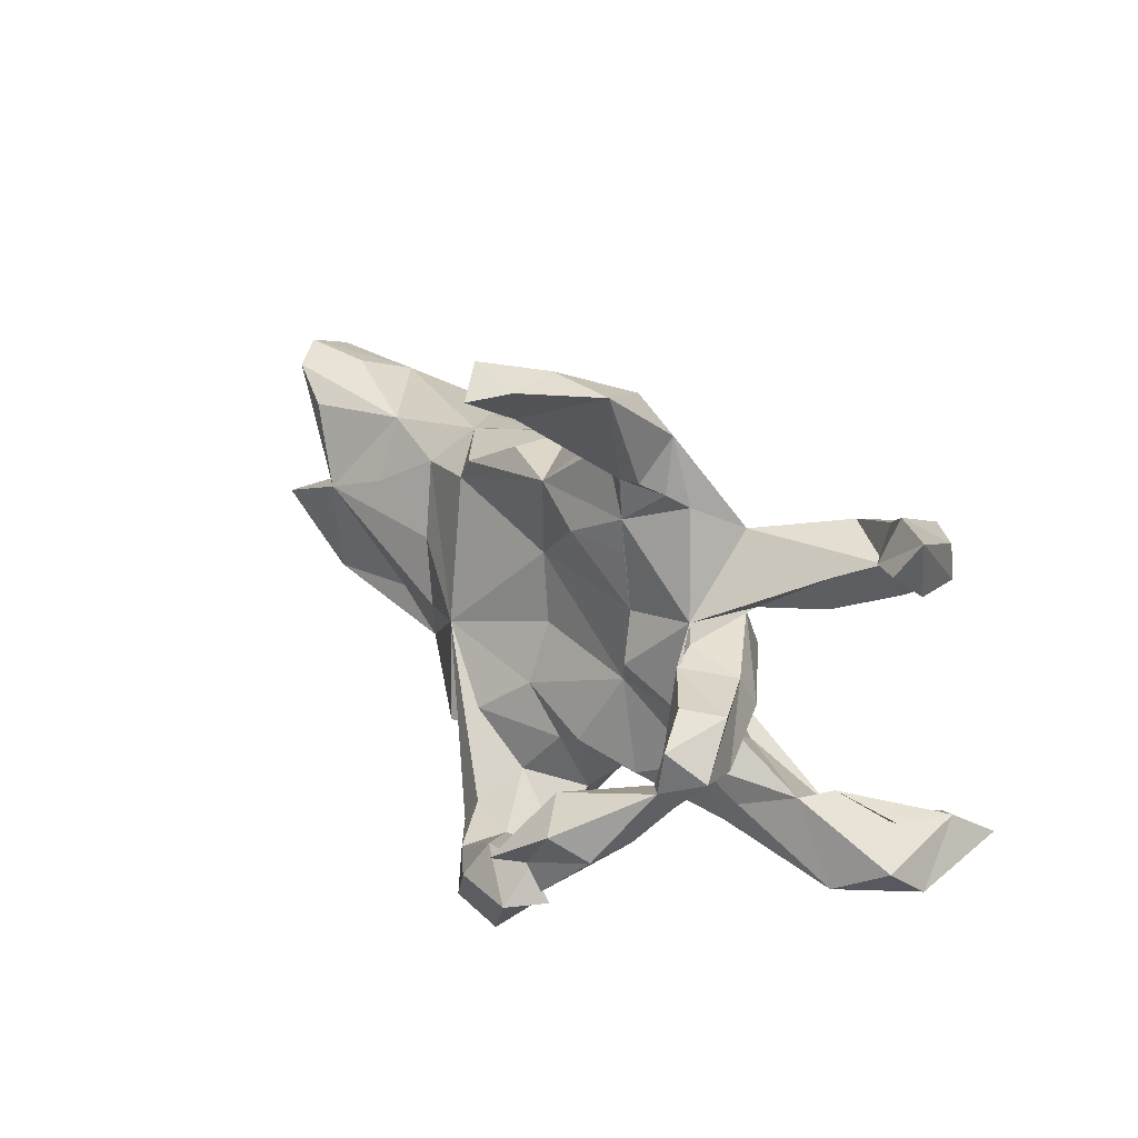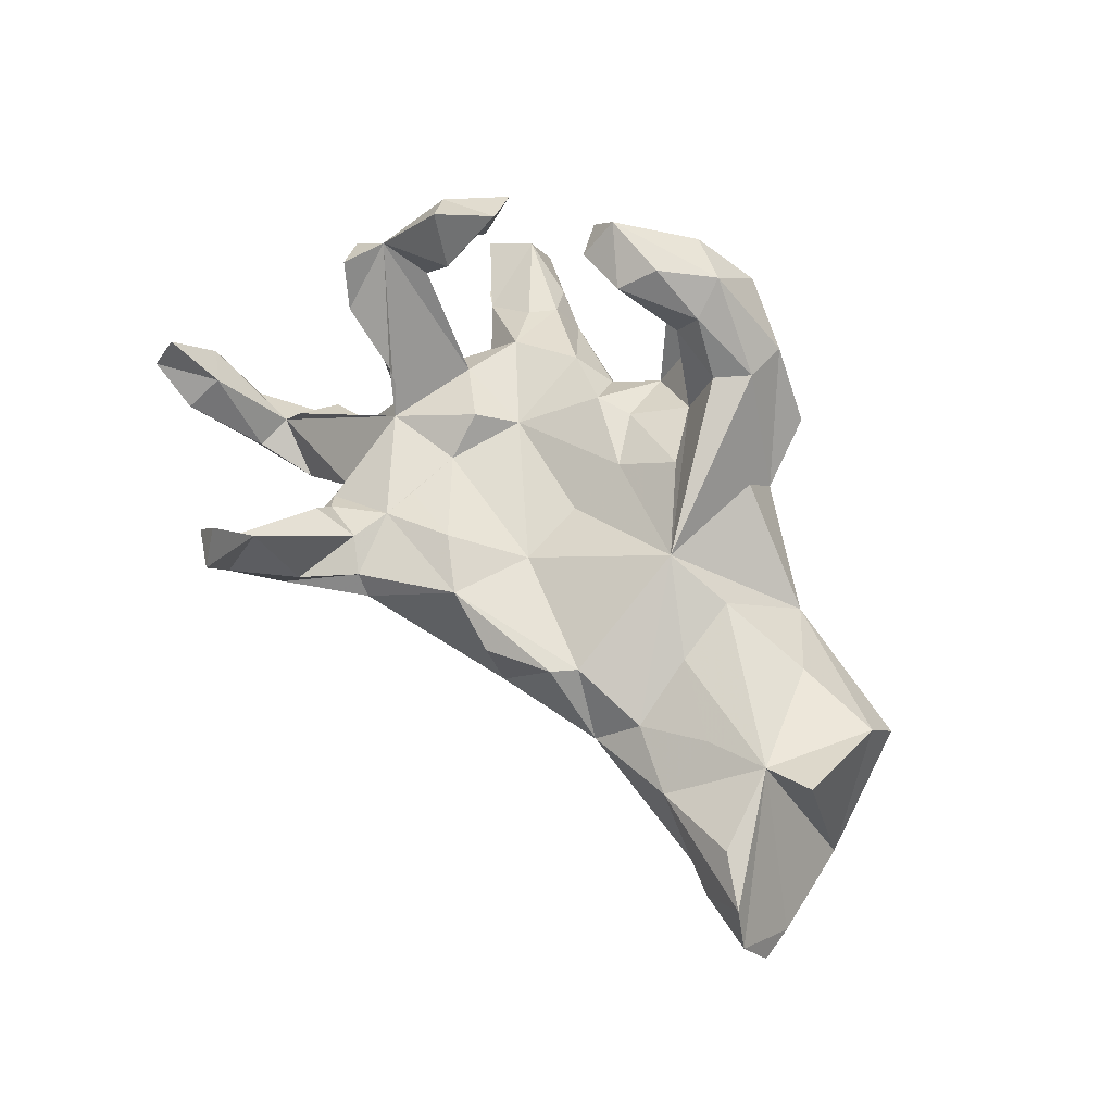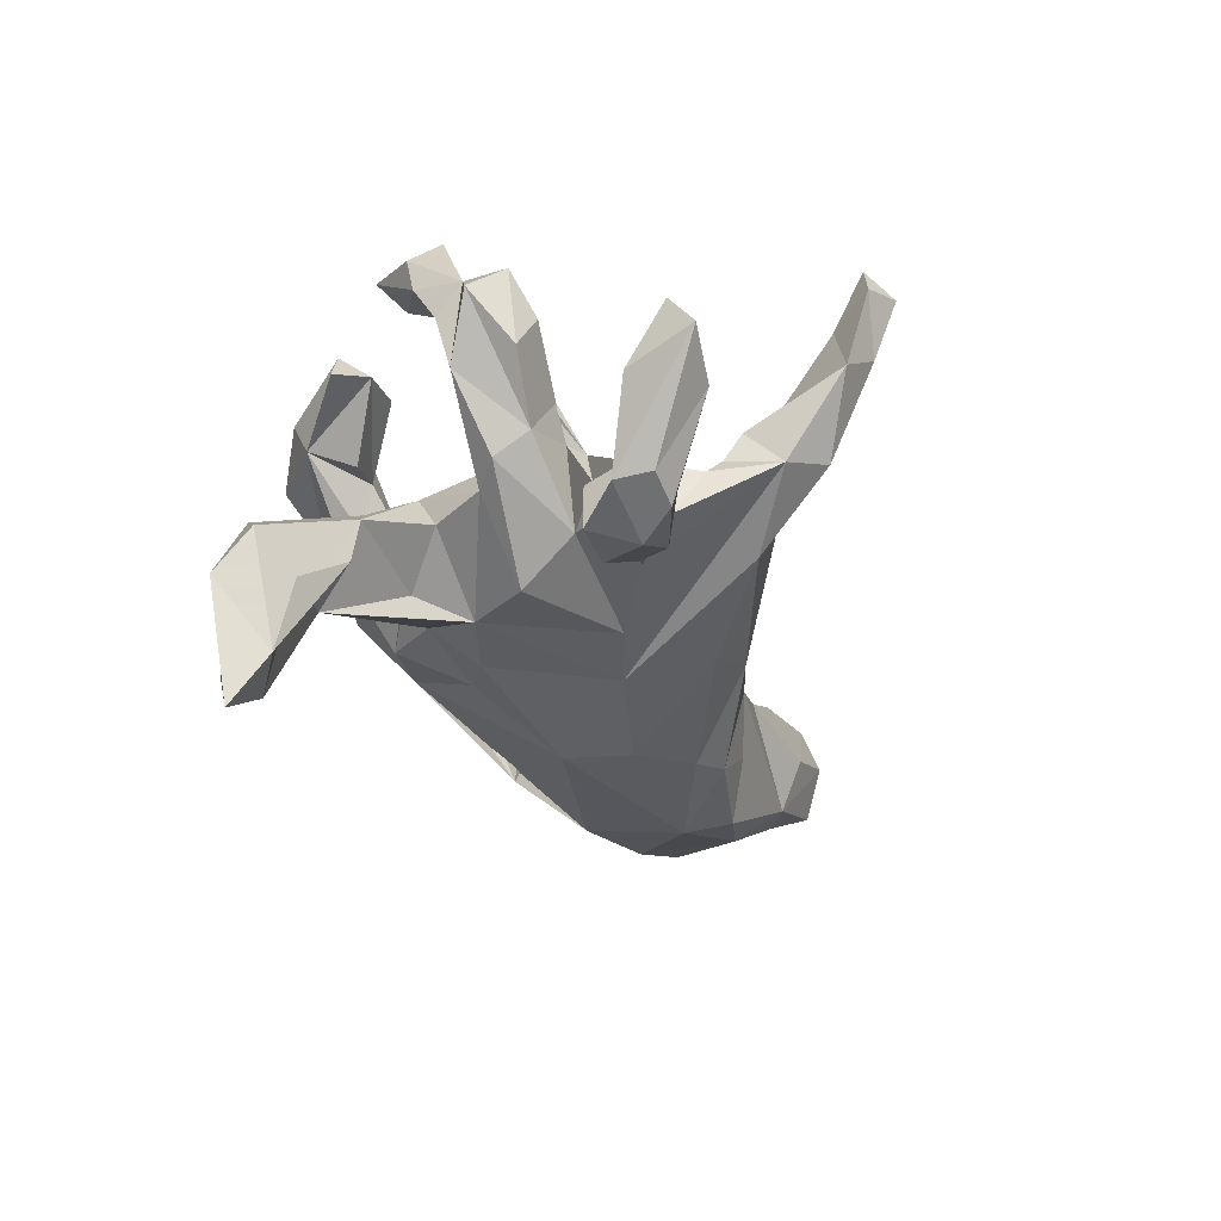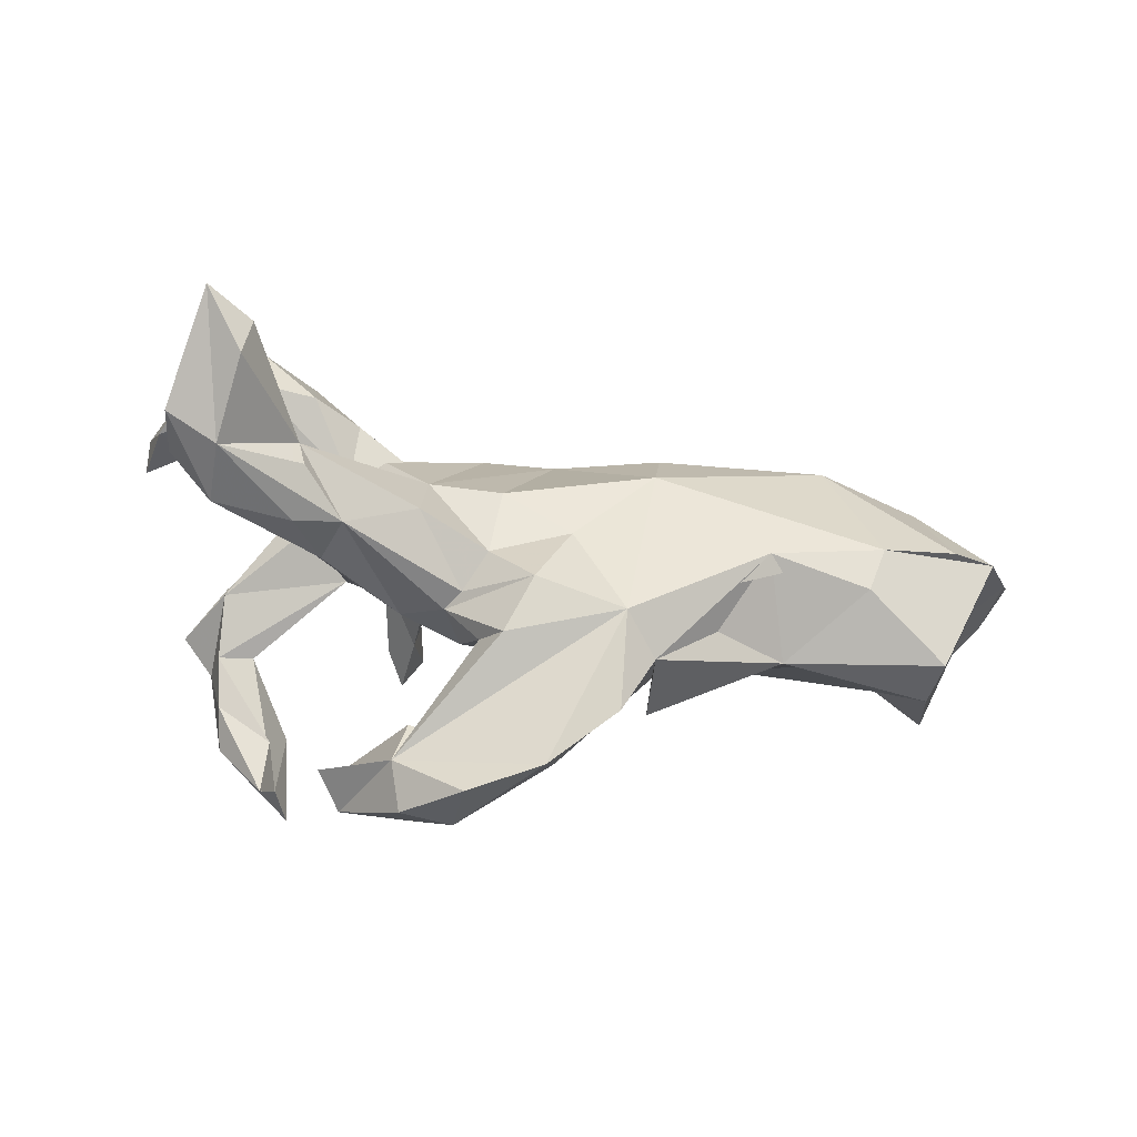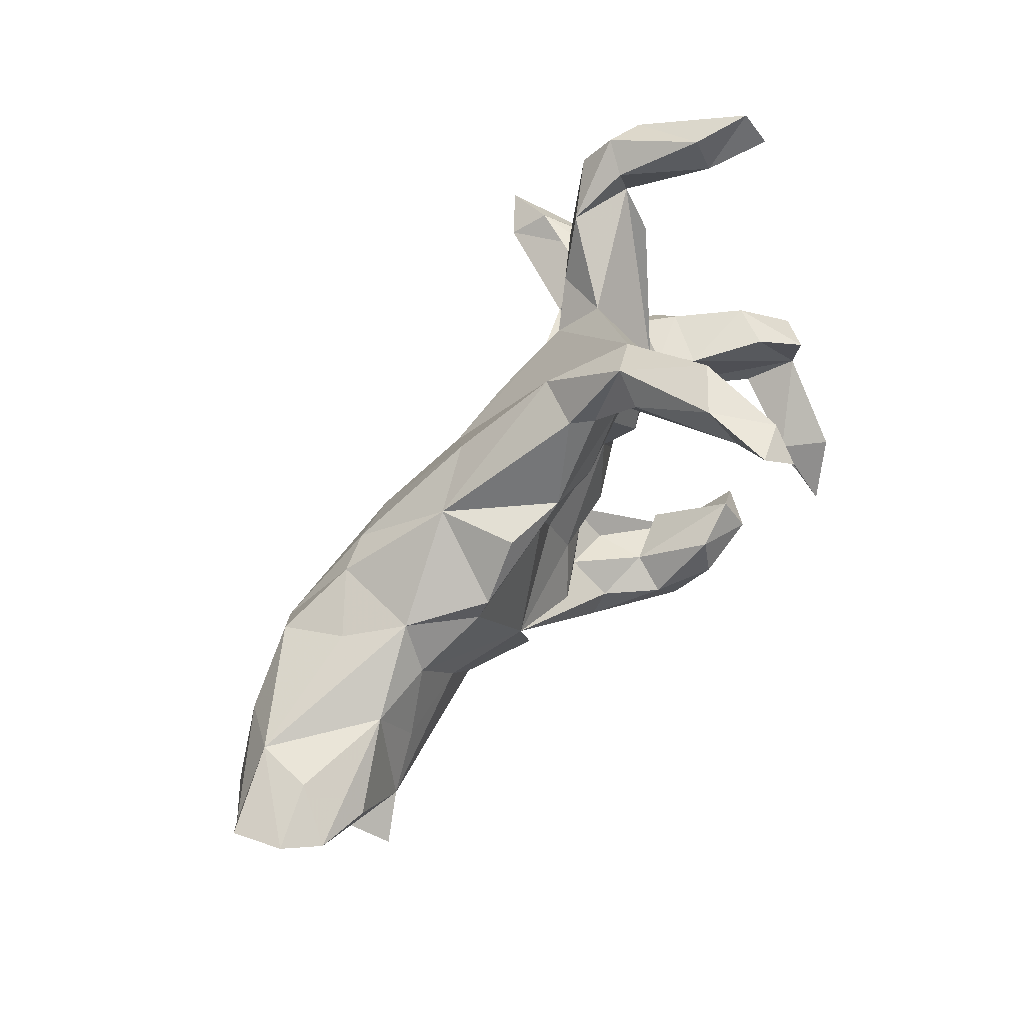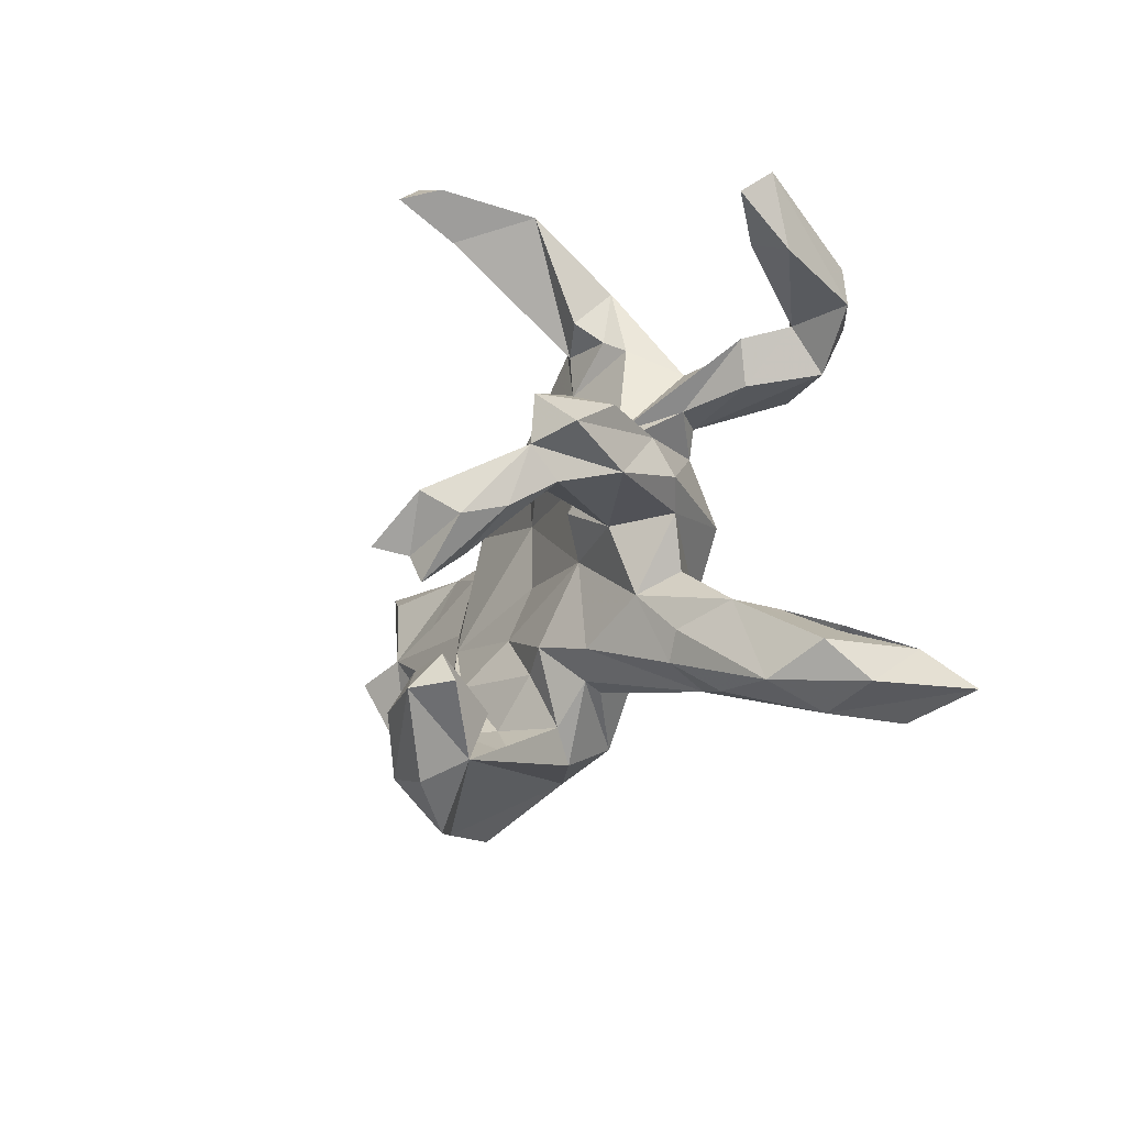
<metadata>
{"format":"obj","ext":"obj","renderer":"f3d","projection":"perspective","resolution":1024,"background":"white","views":[{"elev":26.6,"azim":54.4,"up":"+Y"},{"elev":70.3,"azim":-128.1,"up":"+Z"},{"elev":-31.0,"azim":105.9,"up":"+Z"},{"elev":-77.5,"azim":172.3,"up":"+Y"},{"elev":79.7,"azim":-53.3,"up":"+Y"},{"elev":-22.0,"azim":70.7,"up":"+Y"}]}
</metadata>
<code>
v 0.7443 0.4156 -0.06502
v 0.7119 0.3025 -0.103
v 0.644 0.3408 -0.06987
v 0.7396 0.3733 -0.01179
v 0.6414 0.2648 -0.2359
v 0.6398 0.3277 -0.2301
v 0.5353 0.3331 -0.1986
v 0.5507 -0.2698 -0.3769
v 0.5417 0.2662 -0.1836
v 0.603 -0.2928 -0.187
v 0.6492 0.41 -0.1086
v 0.6077 -0.3536 -0.2635
v 0.5798 0.3359 -0.2543
v 0.5449 -0.2438 -0.2502
v 0.5659 -0.3302 -0.4683
v 0.5236 -0.3398 -0.125
v 0.5047 0.2492 -0.1094
v 0.4288 0.2919 -0.2228
v 0.4959 -0.3756 -0.3734
v 0.4813 0.1768 -0.1256
v 0.5878 0.01652 0.2032
v 0.5341 0.281 -0.2807
v 0.4889 -0.3079 -0.4155
v 0.5322 -0.00704 0.2584
v 0.5184 -0.3813 -0.2262
v 0.53 0.08246 0.1199
v 0.5345 0.1919 -0.2384
v 0.3993 -0.2694 -0.2239
v 0.4614 -0.1955 -0.1819
v 0.4914 -0.1188 0.3558
v 0.4213 0.1898 -0.2272
v 0.4416 0.0801 0.02185
v 0.4939 0.1049 0.1892
v 0.5464 0.07241 0.2567
v 0.4542 -0.1857 -0.1035
v 0.5212 -0.0264 0.1035
v 0.3283 0.1364 0.03825
v 0.3851 -0.3003 -0.1974
v 0.4396 0.0176 -0.01681
v 0.5036 -0.1008 0.2835
v 0.3866 0.1628 -0.0545
v 0.3924 -0.3184 -0.106
v 0.5172 -0.05609 0.2089
v 0.4578 -0.04704 0.2054
v 0.3842 0.1017 0.1072
v 0.3413 0.1564 -0.09119
v 0.3459 0.1079 0.05025
v 0.3736 -0.2163 -0.04004
v 0.4046 -0.147 0.3209
v 0.3385 0.2225 -0.1788
v 0.4068 -0.2045 0.3908
v 0.19 -0.0899 -0.151
v 0.4525 -0.0724 0.41
v 0.3138 0.1133 -0.09445
v 0.3862 -0.02027 -0.03708
v 0.3155 0.2682 -0.087
v 0.3623 -0.1381 0.4597
v 0.3447 -0.263 -0.03896
v 0.3143 -0.02789 0.05126
v 0.3476 -0.104 -0.06175
v 0.2508 0.2047 -0.129
v 0.3844 -0.04709 0.3442
v 0.1729 0.27 0.06163
v 0.3857 -0.1552 0.4042
v 0.252 0.4369 0.01939
v 0.3219 -0.1449 0.007785
v 0.2814 0.3166 0.004437
v 0.2774 0.5463 0.1672
v 0.2568 0.3383 0.03649
v 0.3143 -0.2942 -0.1104
v 0.3058 -0.3185 0.3035
v 0.2078 -0.203 0.05231
v 0.2515 0.3696 0.08706
v 0.2011 0.515 0.291
v 0.2525 0.5846 0.3288
v 0.2817 -0.1645 -0.1423
v 0.185 -0.4059 0.2426
v 0.1891 0.4959 0.04335
v 0.2018 0.5788 0.2213
v 0.196 -0.2243 -0.1347
v 0.2654 -0.2616 0.3143
v 0.2197 0.02753 0.08859
v 0.1229 0.3614 -0.06678
v -0.02079 0.09728 -0.1723
v 0.2722 0.01383 -0.1584
v 0.1777 0.2067 0.05906
v 0.1726 0.3442 0.06718
v 0.2171 0.5728 0.3935
v 0.1566 0.4756 0.1041
v 0.1885 0.1057 0.05332
v 0.1695 -0.03558 0.05135
v 0.1817 0.6187 0.35
v 0.1129 0.3803 0.05052
v 0.1046 0.1344 -0.1598
v 0.1617 -0.4439 0.3161
v 0.135 -0.2334 0.02739
v 0.1671 -0.3184 0.2062
v 0.1682 -0.2621 0.3313
v 0.1097 -0.2406 -0.008678
v 0.06398 -0.121 -0.1582
v 0.1026 -0.1707 0.09909
v 0.2632 -0.3255 0.3685
v -0.05582 0.1174 0.05887
v 0.06184 0.2119 0.08507
v 0.1402 -0.3271 0.3671
v -0.03218 0.268 0.07717
v 0.07316 -0.3274 0.2319
v 0.07887 0.3862 0.01707
v 0.03427 -0.3498 0.02157
v -0.05144 0.2486 -0.1361
v 0.07114 -0.2976 0.05448
v 0.07466 -0.2127 -0.07606
v -0.05976 -0.1795 -0.1176
v 0.06336 -0.3498 0.1343
v -0.1757 0.2694 -0.08663
v -0.00525 -0.3012 -0.06602
v -0.02582 -0.2823 0.1284
v 0.04063 -0.1982 0.09346
v -0.1073 -0.1823 0.168
v -0.03609 -0.3238 0.2192
v 0.0732 -0.4159 0.3349
v -0.1603 -0.3211 -0.03537
v -0.1908 -0.05889 -0.2083
v 0.04226 -0.3459 0.3053
v -0.1481 0.2853 0.05475
v 0.06258 -0.4958 0.2495
v -0.076 -0.3813 0.2216
v -0.03473 -0.008307 0.06465
v -0.2014 0.06439 -0.2145
v -0.02967 -0.1146 0.1094
v -0.1665 -0.4384 0.102
v -0.05981 -0.4627 0.199
v -0.2338 -0.06926 0.1414
v -0.122 -0.4291 0.02799
v -0.2172 -0.3263 0.04187
v -0.2196 -0.2643 0.1543
v -0.2574 0.2249 0.08092
v -0.2856 0.1823 0.07959
v -0.2908 0.1523 -0.199
v -0.3638 0.1847 -0.1779
v -0.3848 0.2194 -0.01702
v -0.3174 -0.2509 -6e-06
v -0.3573 -0.1009 0.1024
v -0.4372 -0.2138 0.04851
v -0.5877 -0.1318 -0.1503
v -0.4705 0.1947 -0.1041
v -0.4902 0.07791 -0.228
v -0.3903 0.02333 0.09073
v -0.5194 0.1614 -0.207
v -0.5642 -0.198 -0.09353
v -0.4294 0.1554 0.05232
v -0.3896 -0.209 -0.1343
v -0.5298 -0.1426 0.05771
v -0.5521 0.1995 0.04901
v -0.723 0.2115 -0.09167
v -0.5348 0.08907 0.1026
v -0.6969 -0.1544 0.09683
v -0.721 -0.06346 -0.1465
v -0.6413 0.04867 0.1434
v -0.7101 -0.2017 0.0193
v -0.7259 0.0212 0.1875
v -0.674 0.1302 -0.166
v -0.7102 0.1929 0.1274
v -0.7992 -0.01236 -0.1237
v -0.8011 0.2401 0.1089
v -0.8622 0.1625 -0.05537
v -0.8509 0.263 0.0518
v -0.881 0.2281 -0.03784
v -0.7343 0.2482 0.01372
f 59 55 36
f 39 36 55
f 43 59 36
f 66 55 59
f 59 24 37
f 45 37 24
f 44 24 59
f 59 43 44
f 64 44 43
f 24 43 36
f 62 24 44
f 130 133 119
f 117 119 133
f 66 60 55
f 52 55 60
f 35 60 66
f 117 107 114
f 77 114 107
f 111 117 114
f 120 107 117
f 133 120 117
f 124 107 120
f 127 120 133
f 135 127 133
f 124 120 127
f 132 127 135
f 136 135 133
f 81 77 97
f 107 97 77
f 81 97 107
f 132 77 126
f 95 126 77
f 132 126 121
f 95 121 126
f 127 132 121
f 73 65 68
f 78 68 65
f 79 68 78
f 89 79 78
f 75 68 79
f 93 89 78
f 74 79 89
f 87 74 89
f 69 65 73
f 87 73 68
f 87 68 74
f 75 74 68
f 93 87 89
f 69 73 87
f 33 34 26
f 21 26 34
f 45 33 26
f 24 34 33
f 24 33 45
f 47 37 45
f 24 36 21
f 32 21 36
f 34 24 21
f 40 43 24
f 166 155 162
f 149 162 155
f 164 166 162
f 168 155 166
f 162 149 147
f 140 147 149
f 158 162 147
f 139 147 140
f 146 140 149
f 129 147 139
f 115 139 140
f 110 129 139
f 123 147 129
f 115 110 139
f 84 129 110
f 28 19 25
f 15 25 19
f 23 19 28
f 14 23 28
f 15 8 12
f 10 12 8
f 25 15 12
f 16 12 10
f 152 145 122
f 123 122 145
f 158 147 145
f 123 145 147
f 23 15 19
f 16 25 12
f 23 14 8
f 29 8 14
f 15 23 8
f 159 166 164
f 141 115 140
f 31 22 27
f 5 27 22
f 46 31 27
f 18 22 31
f 9 27 5
f 6 5 22
f 2 9 5
f 20 27 9
f 167 168 166
f 167 155 168
f 154 155 169
f 167 169 155
f 146 149 155
f 141 146 155
f 141 140 146
f 18 31 50
f 46 50 31
f 56 18 50
f 13 22 18
f 7 13 18
f 9 7 18
f 11 13 7
f 1 5 6
f 13 6 22
f 11 6 13
f 42 25 16
f 70 28 38
f 25 38 28
f 70 38 25
f 28 29 14
f 35 29 28
f 165 159 163
f 154 163 159
f 159 156 154
f 151 154 156
f 151 133 138
f 103 138 133
f 141 151 138
f 148 133 151
f 141 138 137
f 106 137 138
f 24 30 40
f 51 40 30
f 77 71 102
f 81 102 71
f 95 77 102
f 121 95 102
f 121 102 105
f 98 105 102
f 124 121 105
f 98 124 105
f 127 121 124
f 92 75 79
f 74 92 79
f 88 92 74
f 88 74 75
f 53 30 24
f 64 30 53
f 62 53 24
f 57 62 64
f 44 64 62
f 53 62 57
f 64 51 30
f 49 40 51
f 43 40 49
f 64 49 51
f 43 49 64
f 98 102 81
f 88 75 92
f 64 53 57
f 59 37 82
f 90 82 37
f 91 59 82
f 103 106 138
f 125 137 106
f 106 103 104
f 90 104 103
f 63 106 104
f 86 90 63
f 37 63 90
f 104 90 86
f 67 63 37
f 137 125 115
f 106 115 125
f 141 137 115
f 108 115 106
f 93 106 63
f 65 69 67
f 63 67 69
f 56 65 67
f 87 63 69
f 56 67 37
f 9 56 37
f 3 2 4
f 1 4 2
f 1 3 4
f 9 2 3
f 5 1 2
f 93 108 106
f 83 115 108
f 78 108 93
f 83 78 65
f 11 3 1
f 6 11 1
f 7 3 11
f 83 108 78
f 131 122 132
f 77 132 122
f 135 131 132
f 135 122 131
f 165 163 154
f 148 151 156
f 141 154 151
f 17 37 41
f 47 41 37
f 141 155 154
f 165 154 169
f 83 110 115
f 56 9 18
f 3 7 9
f 42 70 25
f 58 70 42
f 35 16 10
f 152 122 135
f 113 116 122
f 109 122 116
f 113 112 116
f 99 116 112
f 100 112 113
f 80 28 70
f 99 80 70
f 52 28 80
f 35 10 8
f 29 35 8
f 48 16 35
f 144 160 150
f 145 150 160
f 152 144 150
f 157 160 144
f 142 144 152
f 122 109 77
f 111 77 109
f 114 77 111
f 96 111 109
f 93 63 87
f 39 32 36
f 54 32 39
f 117 118 119
f 130 119 118
f 111 118 117
f 144 136 133
f 144 135 136
f 86 63 104
f 32 45 26
f 21 32 26
f 47 45 32
f 116 96 109
f 101 111 96
f 142 135 144
f 152 135 142
f 99 96 116
f 70 96 99
f 101 96 72
f 70 72 96
f 91 101 72
f 58 72 70
f 66 72 58
f 48 66 58
f 91 72 66
f 157 144 153
f 143 153 144
f 35 66 48
f 16 48 58
f 159 161 157
f 164 157 161
f 153 159 157
f 143 159 153
f 133 143 144
f 159 143 148
f 133 148 143
f 91 66 59
f 76 60 35
f 152 150 145
f 123 113 122
f 100 113 123
f 145 164 158
f 162 158 164
f 160 164 145
f 100 123 84
f 129 84 123
f 107 124 98
f 107 98 81
f 77 81 71
f 83 84 110
f 61 56 50
f 165 169 167
f 159 167 166
f 20 9 17
f 37 17 9
f 46 27 20
f 46 61 50
f 54 61 46
f 65 56 61
f 84 65 61
f 84 61 94
f 54 94 61
f 52 84 94
f 83 65 84
f 41 46 20
f 17 41 20
f 54 46 41
f 94 54 85
f 39 85 54
f 161 159 164
f 52 94 85
f 160 157 164
f 76 52 60
f 85 55 52
f 28 76 35
f 28 52 76
f 42 16 58
f 80 99 112
f 118 111 101
f 128 91 103
f 90 103 91
f 133 128 103
f 130 91 128
f 85 39 55
f 90 91 82
f 133 130 128
f 130 101 91
f 118 101 130
f 52 112 100
f 112 52 80
f 84 52 100
f 148 156 159
f 41 47 54
f 32 54 47
f 167 159 165

</code>
